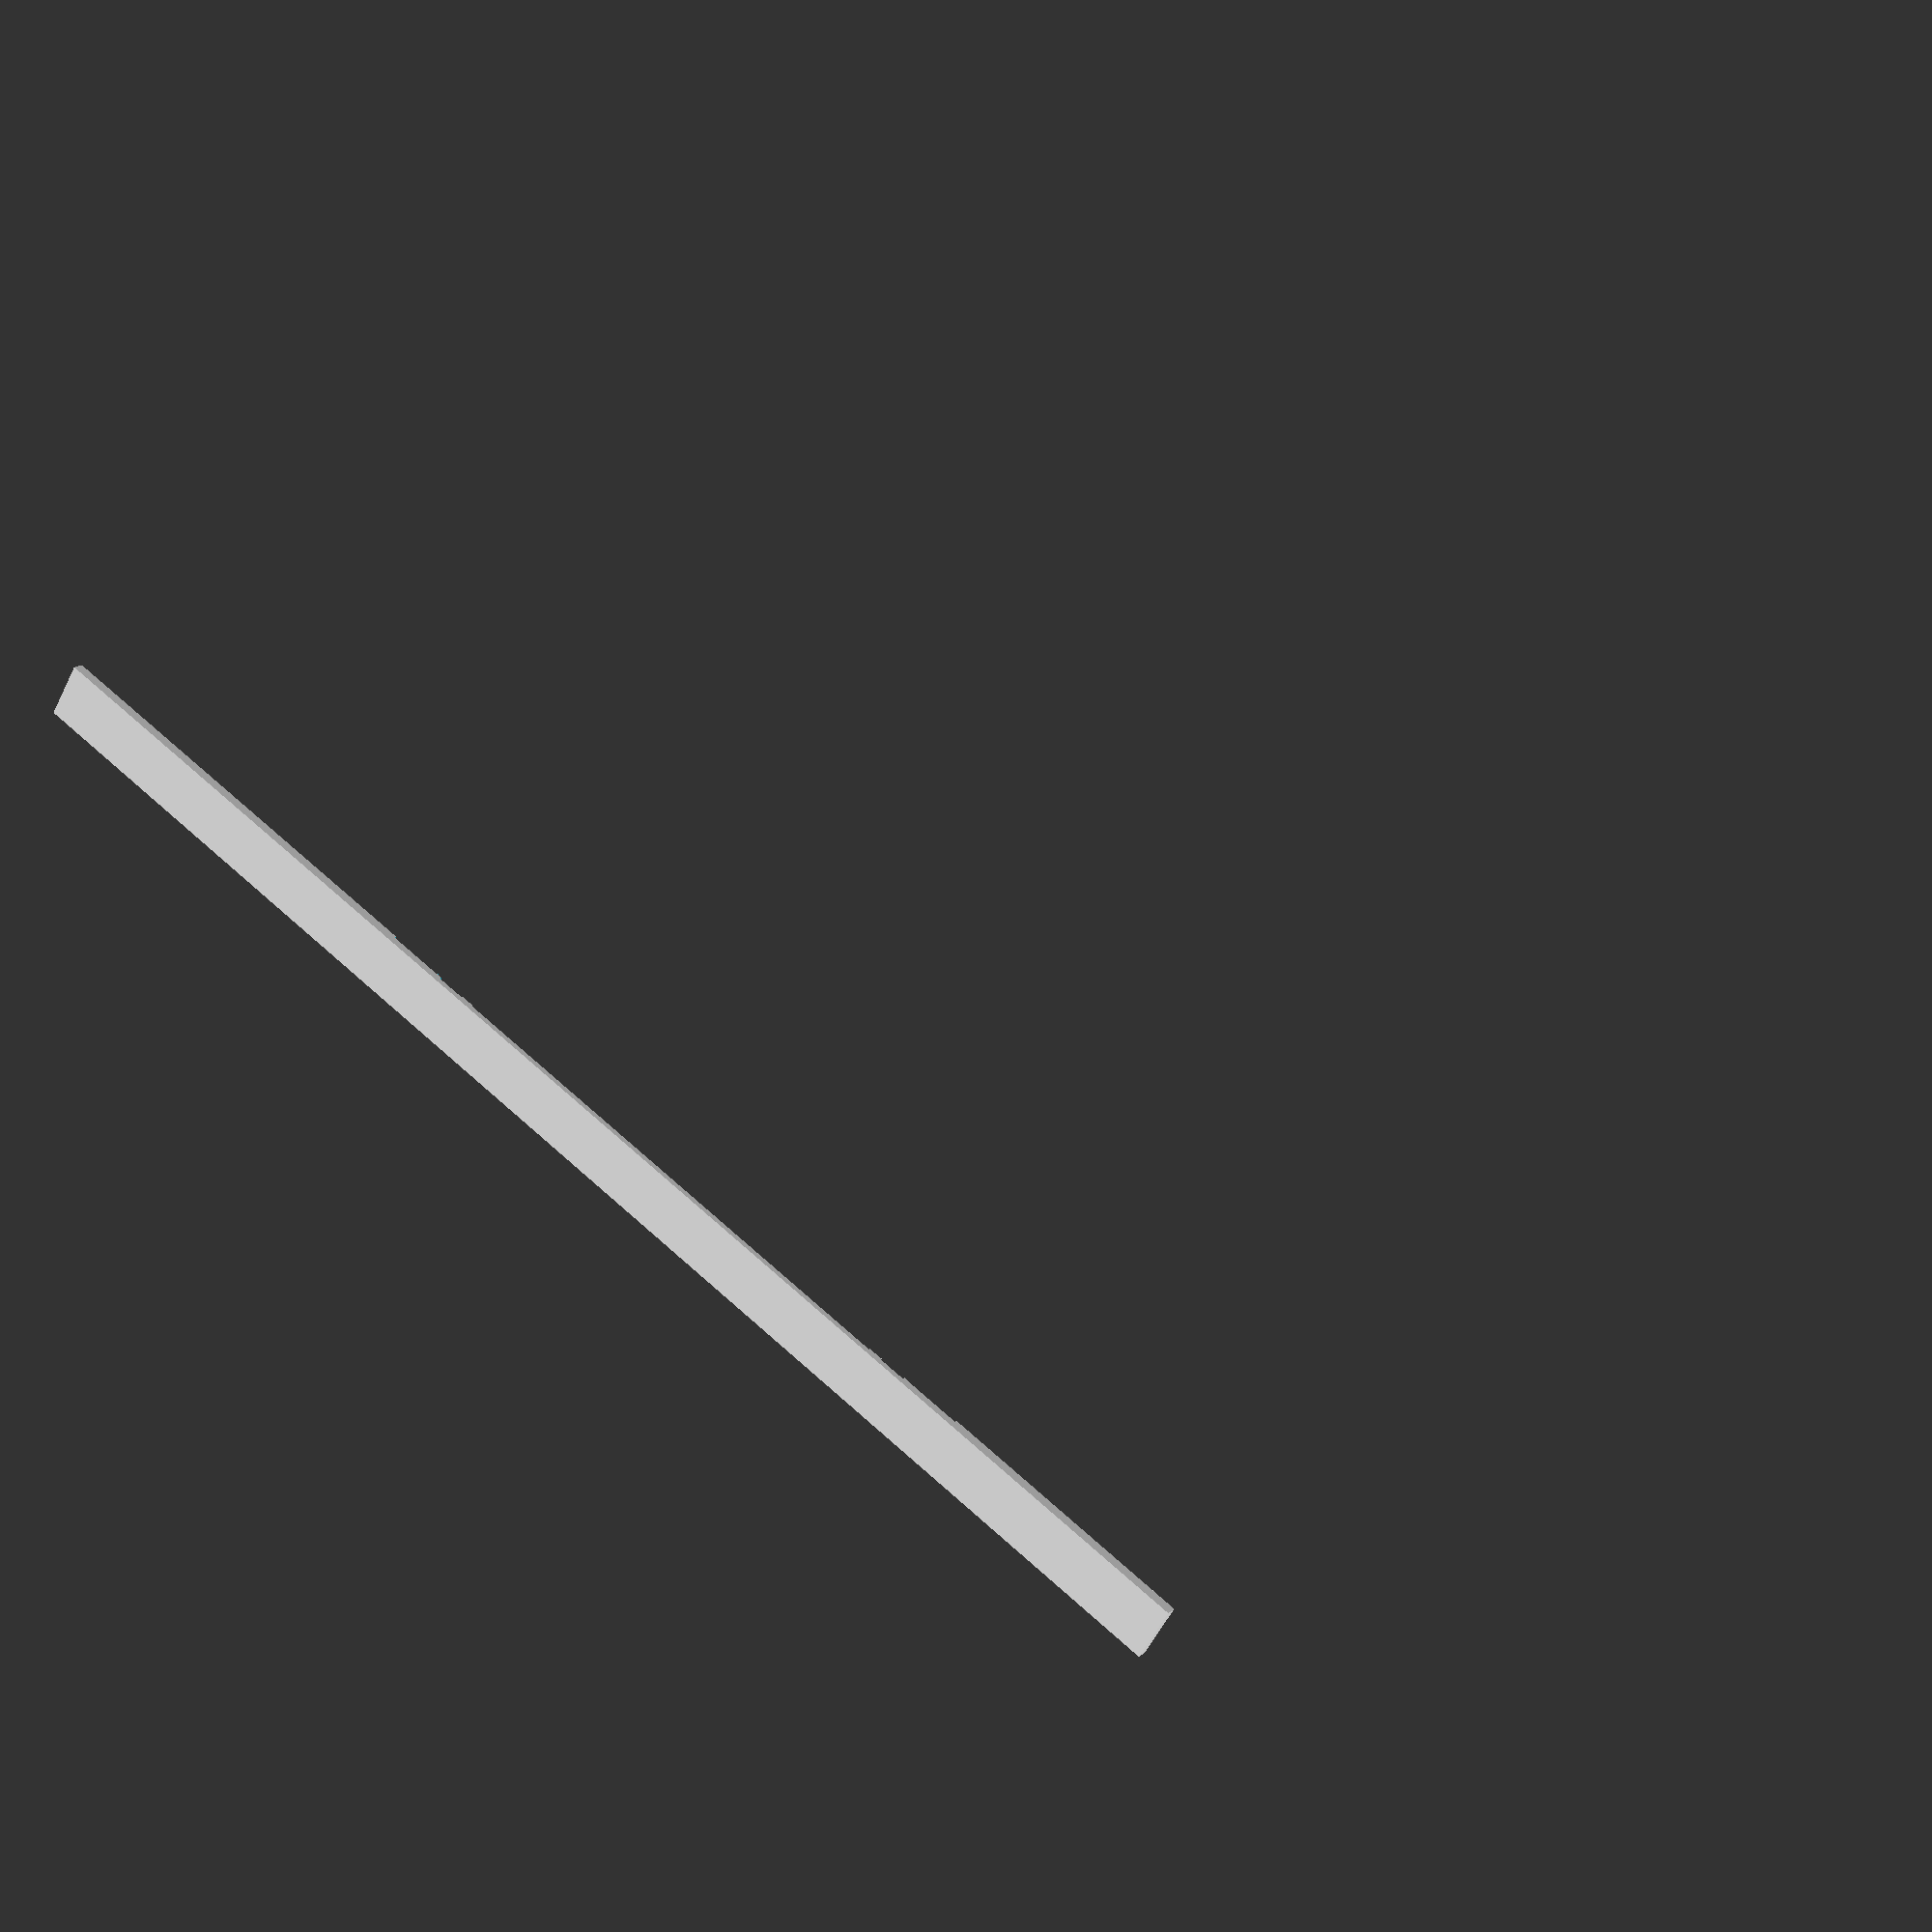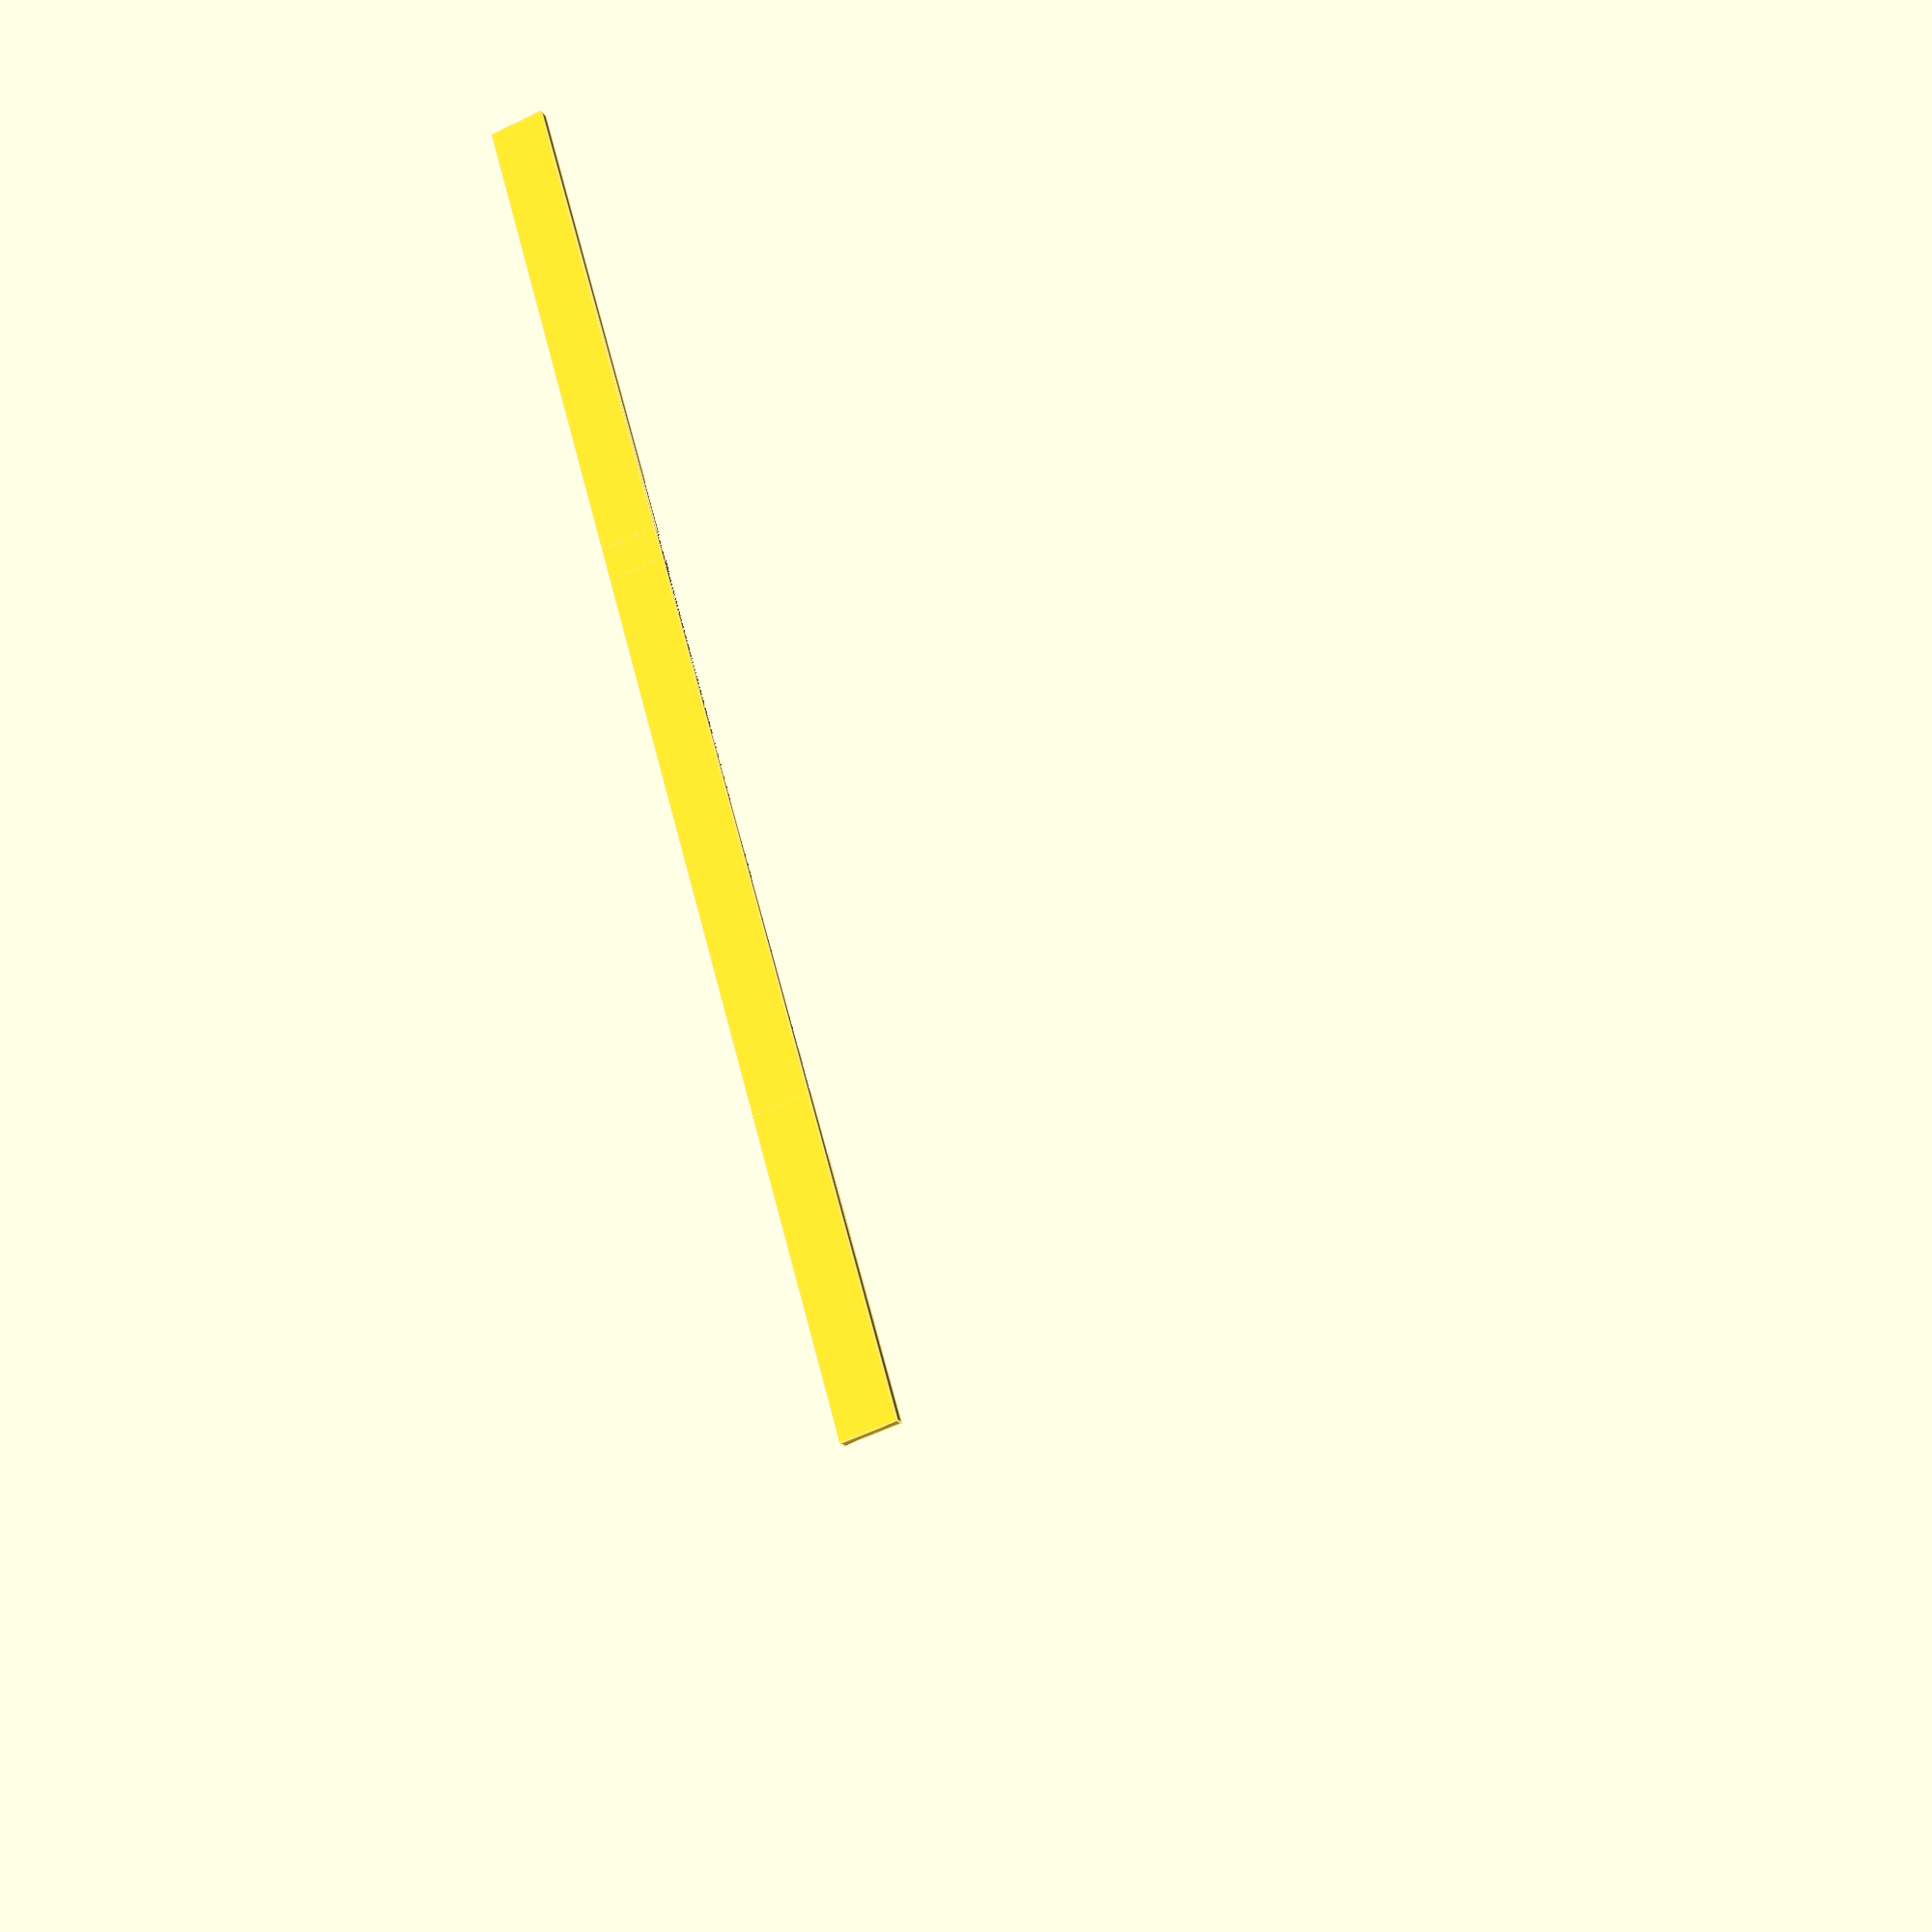
<openscad>
//general
meter = 1;
cm = meter / 100;


//inputs to build a road
total_width = 25*meter;
//line
line_width = 3*meter;
line_left_amount = 2;
line_right_amount = 1;
//sidewalks
sidewalk_width = 1*meter;
sidewalk_right = 1;
sidewalk_left = 1;
//bike lane
bike_width = 1/2 * meter;
bike_left = 1;
bike_right = 1;
bike_seperator_width = 1/4*meter;
bike_seperator_left_amount = 1;
bike_seperator_right_amount = 1;
//curb
curb_width = 10*cm;
curb_left = 1;
curb_right = 1;

//predefined values (changalbe)
gen_h = 20*cm;
infinite = 1*total_width;
sidewalk_height = gen_h*3/4;
curb_height = sidewalk_height + 1*cm;
road_height = curb_height - 5*cm;
bike_seperator_height = road_height + 3*cm;
bike_height = road_height;

//=========== NO TOUCHY UNLESS YOU KNOW! ===========
//magic! no touchy!
line_location = 1/2*total_width-line_width*line_left_amount;
line_totalwidth = line_width*(line_left_amount+line_right_amount);

bike_seperator_totalwidth = bike_seperator_width * (bike_seperator_left_amount + bike_seperator_right_amount) + line_totalwidth;
bike_seperator_location = line_location - bike_seperator_left_amount * bike_seperator_width;

bike_totalwidth = bike_width * (bike_left + bike_right) + bike_seperator_totalwidth;
bike_location = bike_seperator_location - bike_width * bike_left;

curb_totalwidth = (curb_left+curb_right) * curb_width + bike_totalwidth;
curb_location = bike_location - curb_width * curb_left;

sidewalk_totalwidth = (sidewalk_right + sidewalk_left) * sidewalk_width + curb_totalwidth;
sidewalk_location = curb_location - sidewalk_width * sidewalk_left;

//using inputs to generate the road



difference() {
    //generating the raw street from width
    square([total_width, gen_h]);
    
    //driving lane
    //places the line square so that middle line is in the middle of the total
    translate([line_location,road_height,0]) {
        //square representing the driving lines
        square([line_totalwidth, infinite]);
    }
    
    //bike seperator
    translate([bike_seperator_location,bike_seperator_height,0]) {
        square([bike_seperator_totalwidth,infinite]);
    }
    
    //bike lane left / right
    difference() {
        translate([bike_location,bike_height,0]) {
            square([bike_totalwidth,infinite]);
        }
        //exclude the bike seperator out of the two
        translate([bike_seperator_location,0,0]) {
            square([bike_seperator_totalwidth,infinite]);
        }
    }
    
    //curb
    translate([curb_location,curb_height,0]) {
        square([curb_totalwidth,infinite]);
    }

    //sidewalk
    difference() {
        translate([sidewalk_location, sidewalk_height, 0]) {
            square([sidewalk_totalwidth,infinite]);
        }
        
        //curb
        translate([curb_location,0,0]) {
            square([curb_totalwidth,infinite]);
        }
        
    }
}
</openscad>
<views>
elev=57.5 azim=325.8 roll=153.5 proj=p view=wireframe
elev=236.4 azim=124.2 roll=63.1 proj=p view=edges
</views>
